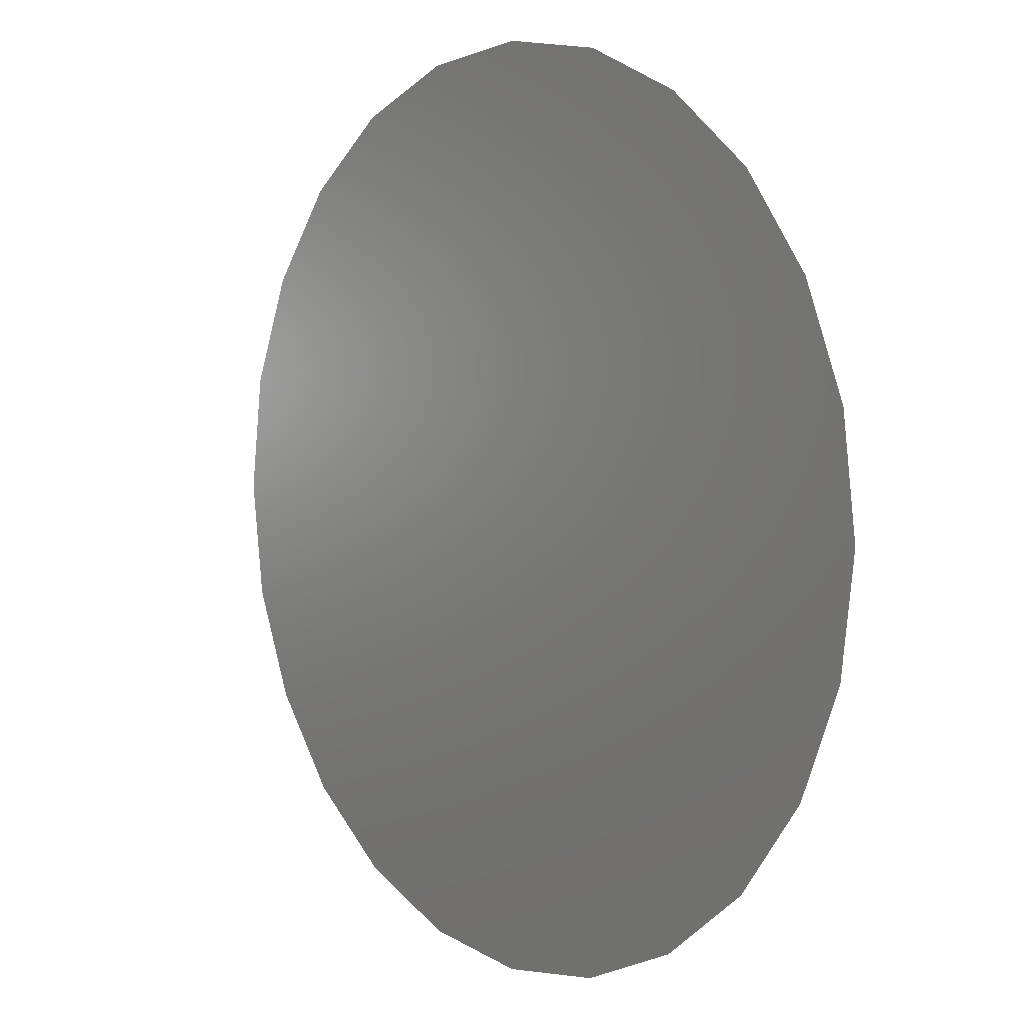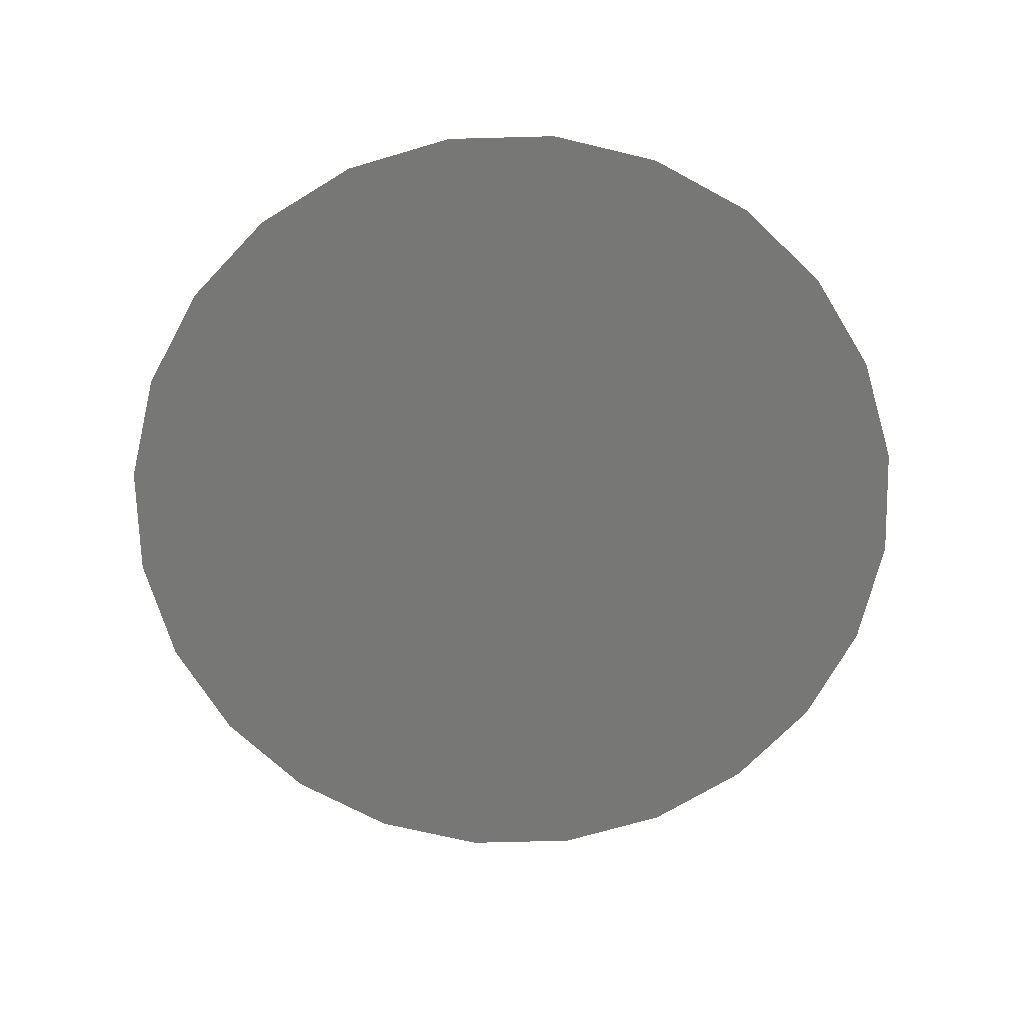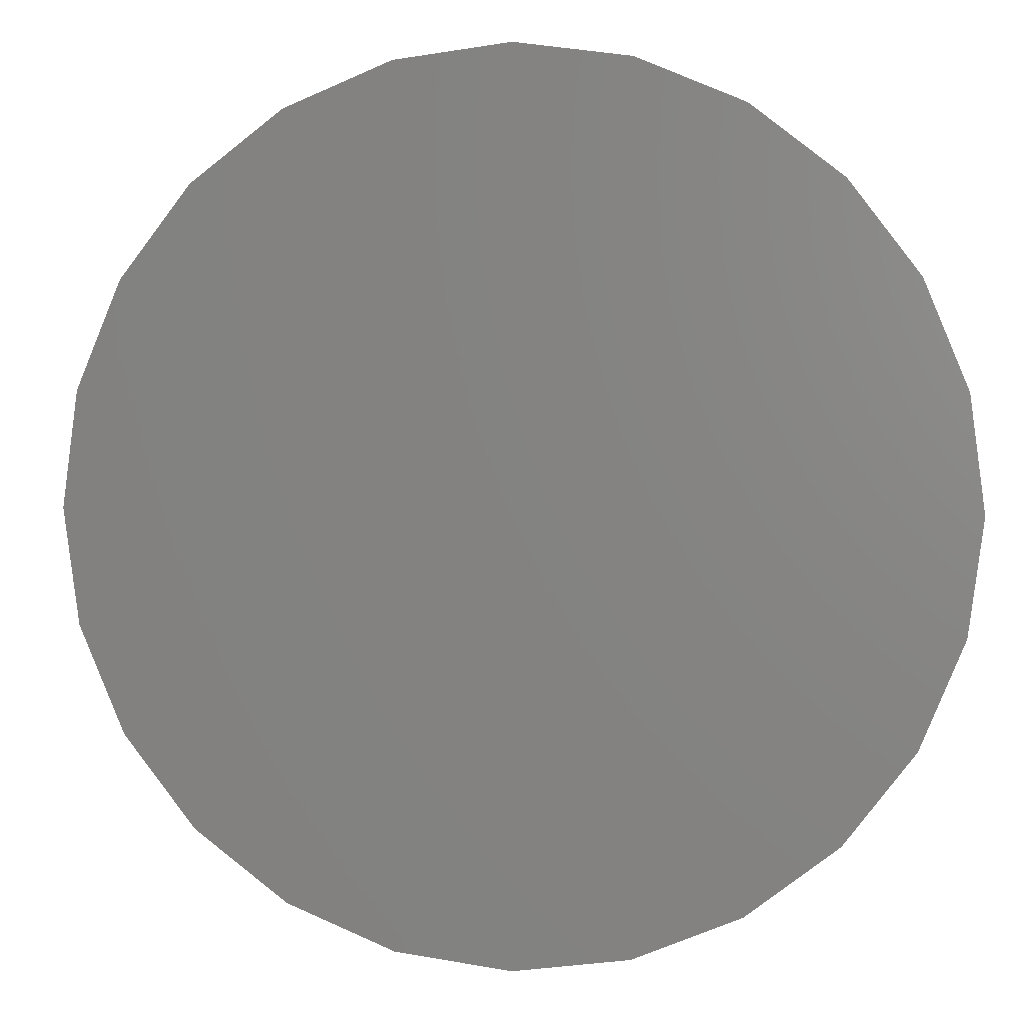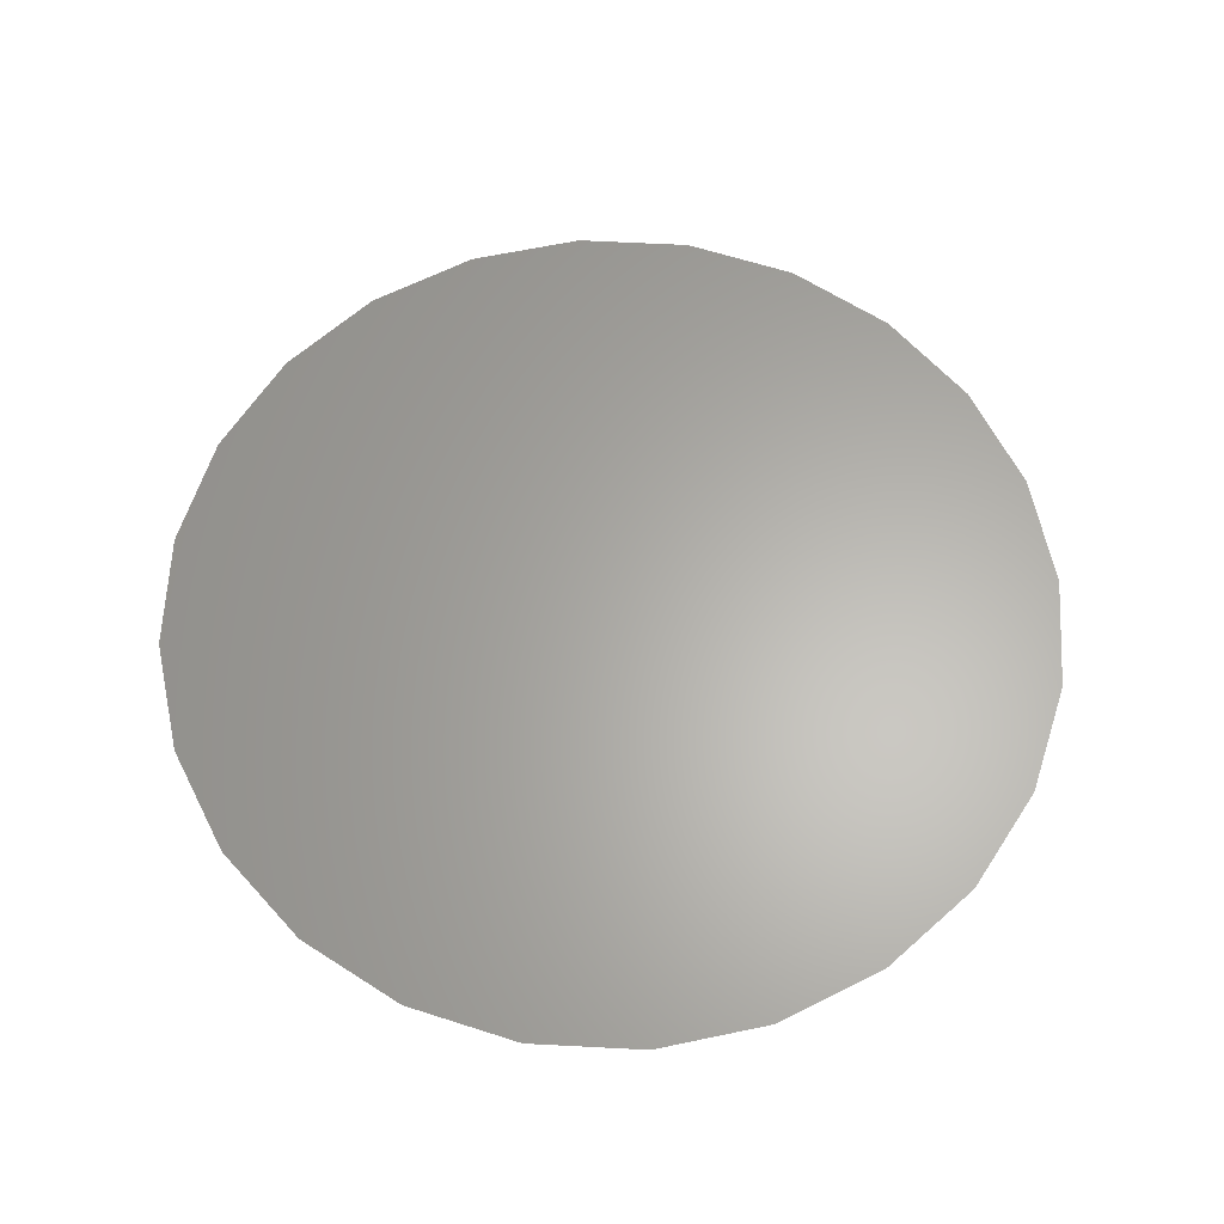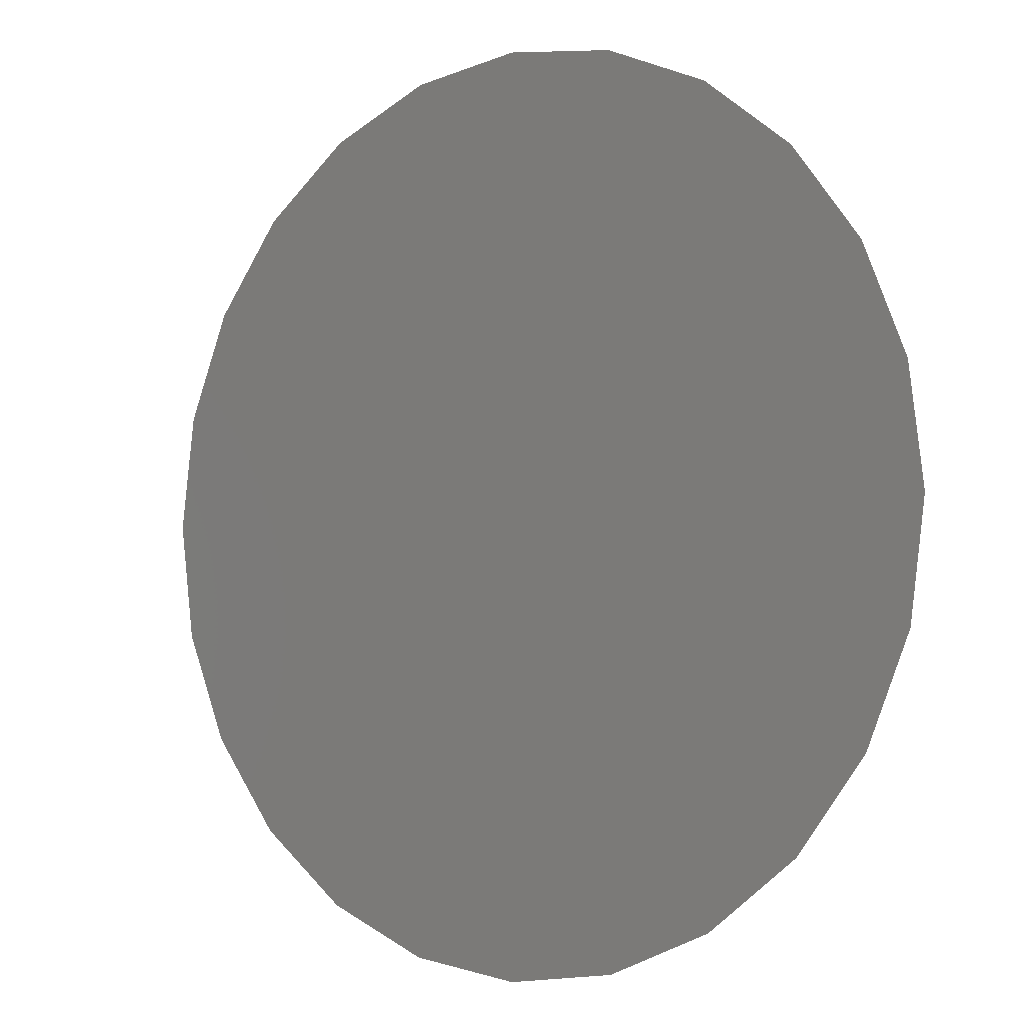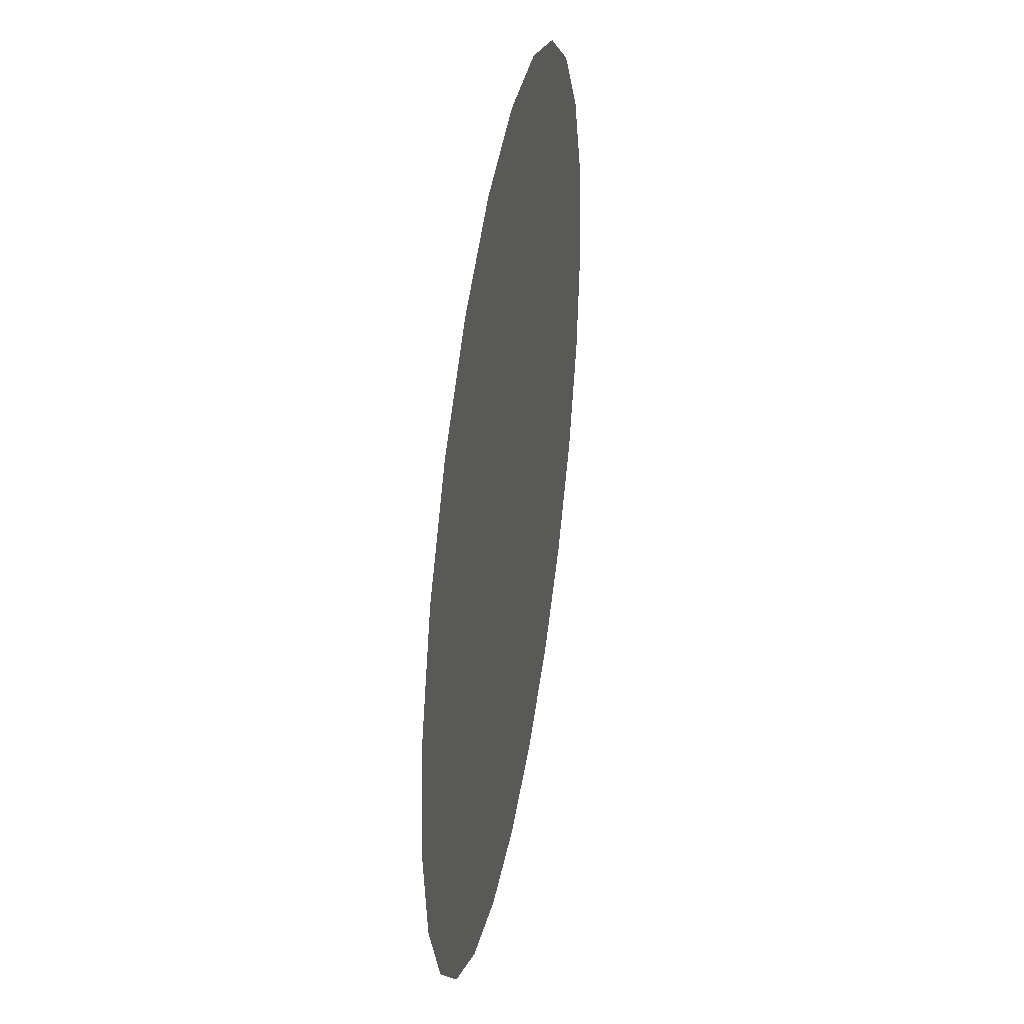
<metadata>
{"format":"stl","ext":"stl","renderer":"f3d","projection":"perspective","resolution":1024,"background":"white","views":[{"elev":4.8,"azim":50.7,"up":"+Y"},{"elev":-69.5,"azim":84.0,"up":"+Z"},{"elev":3.7,"azim":8.4,"up":"+Y"},{"elev":63.3,"azim":70.5,"up":"+Z"},{"elev":-3.6,"azim":38.1,"up":"+Y"},{"elev":40.0,"azim":-80.4,"up":"+Y"}]}
</metadata>
<code>
# stl→obj: 24 verts, 22 faces
v 0.0647 0.2415 0.9432
v 0.0647 -0.2415 0.9432
v 0.125 -0.2165 0.9432
v -0.2165 -0.125 0.9432
v -0.2415 0.0647 0.9432
v -0.2415 -0.0647 0.9432
v 1.531e-17 0.25 0.9432
v -0.0647 0.2415 0.9432
v -4.592e-17 -0.25 0.9432
v -0.125 0.2165 0.9432
v -0.1768 0.1768 0.9432
v -0.125 -0.2165 0.9432
v 0.1768 0.1768 0.9432
v 0.2165 -0.125 0.9432
v 0.2165 0.125 0.9432
v 0.125 0.2165 0.9432
v 0.1768 -0.1768 0.9432
v -0.2165 0.125 0.9432
v -0.1768 -0.1768 0.9432
v -0.0647 -0.2415 0.9432
v 0.2415 -0.0647 0.9432
v 0.2415 0.0647 0.9432
v -0.25 3.062e-17 0.9432
v 0.25 0 0.9432
f 1 2 3
f 4 5 6
f 7 8 9
f 10 11 12
f 13 14 15
f 13 16 17
f 1 7 2
f 13 17 14
f 11 18 19
f 10 12 20
f 15 14 21
f 8 20 9
f 4 18 5
f 15 21 22
f 11 19 12
f 6 5 23
f 22 21 24
f 16 3 17
f 16 1 3
f 7 9 2
f 8 10 20
f 18 4 19

</code>
